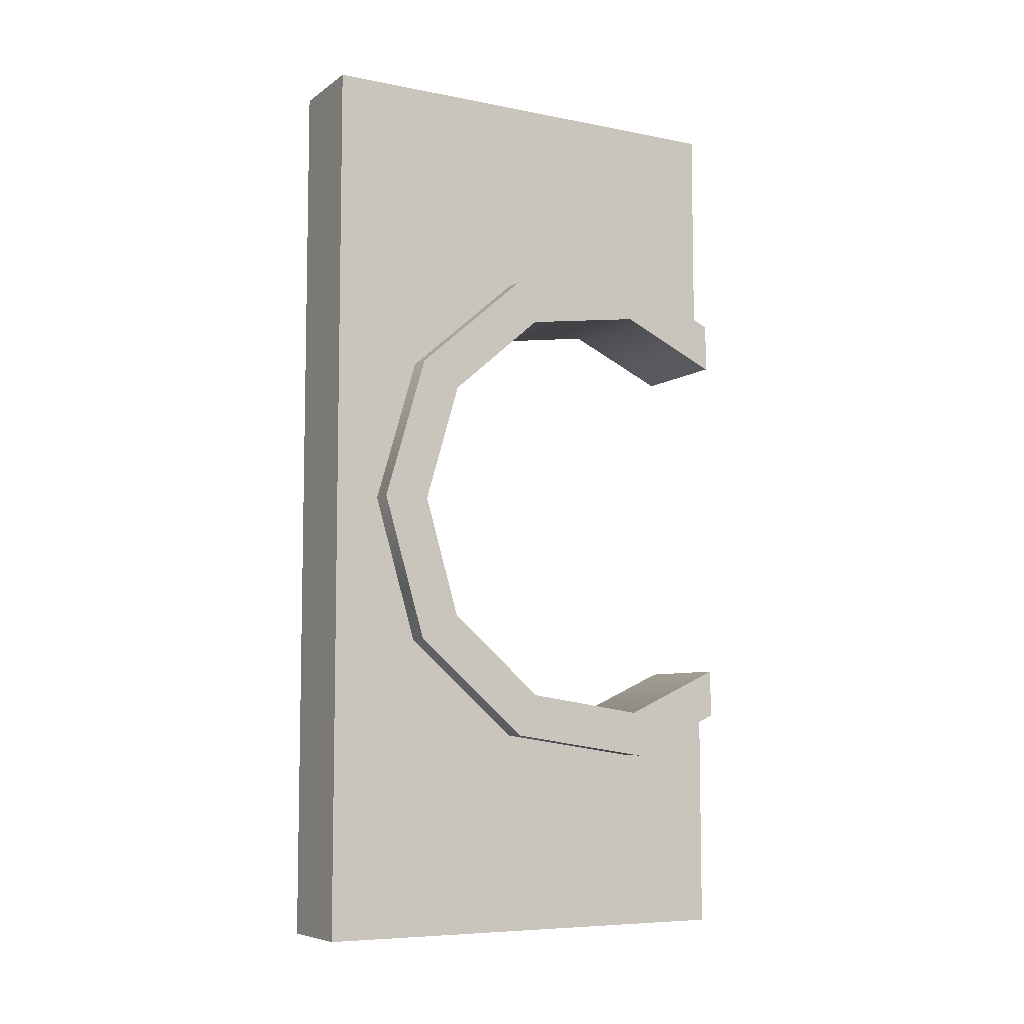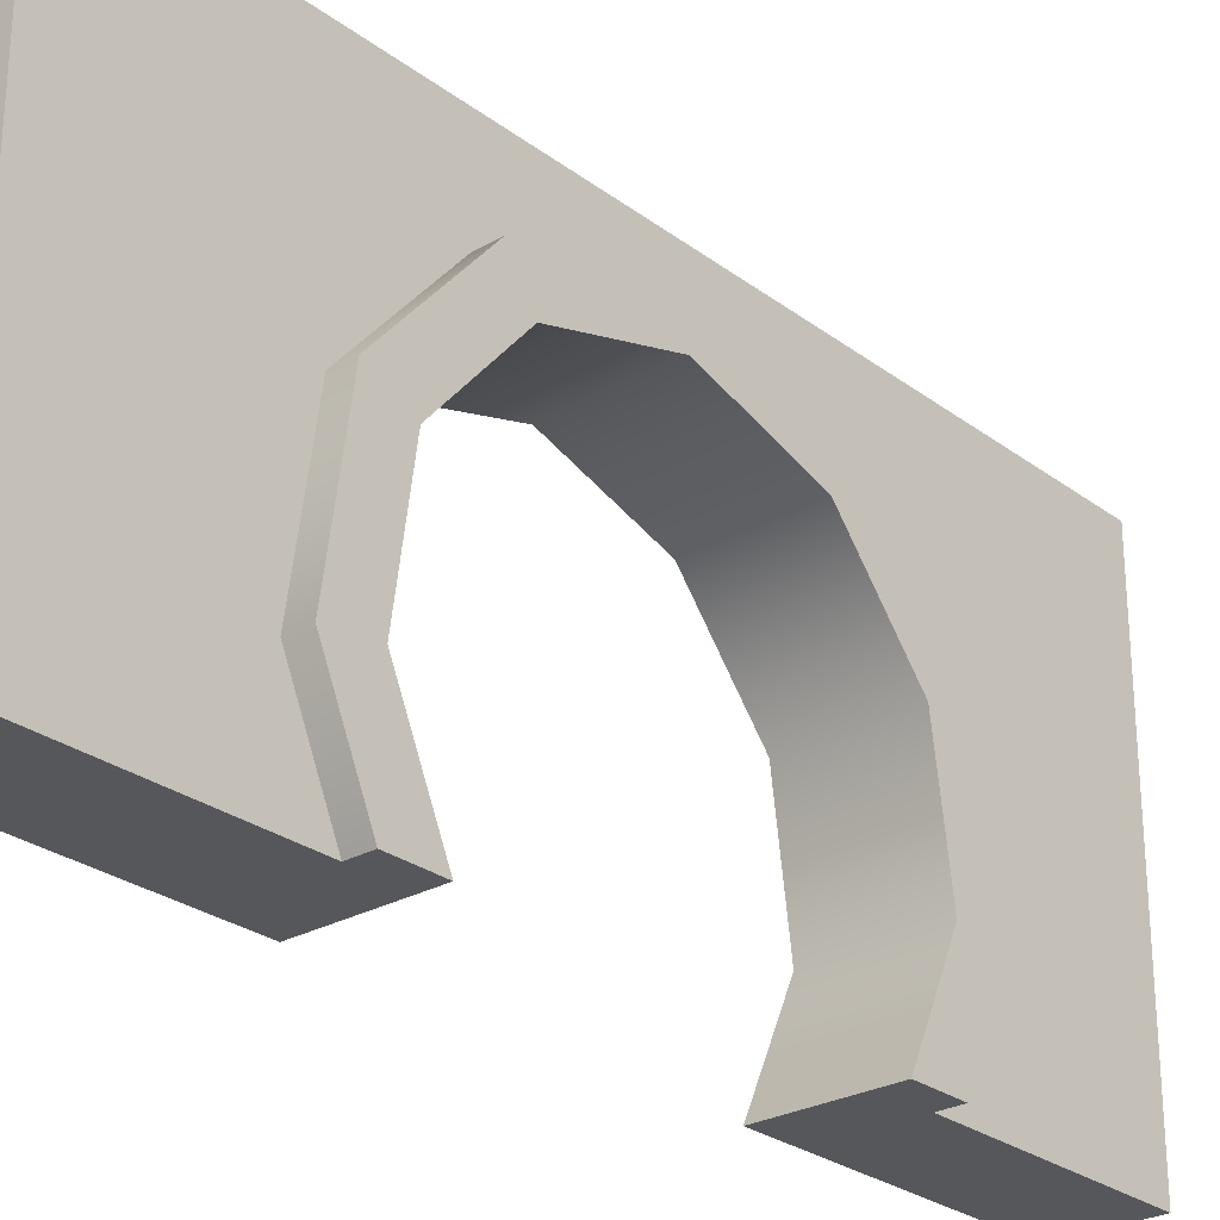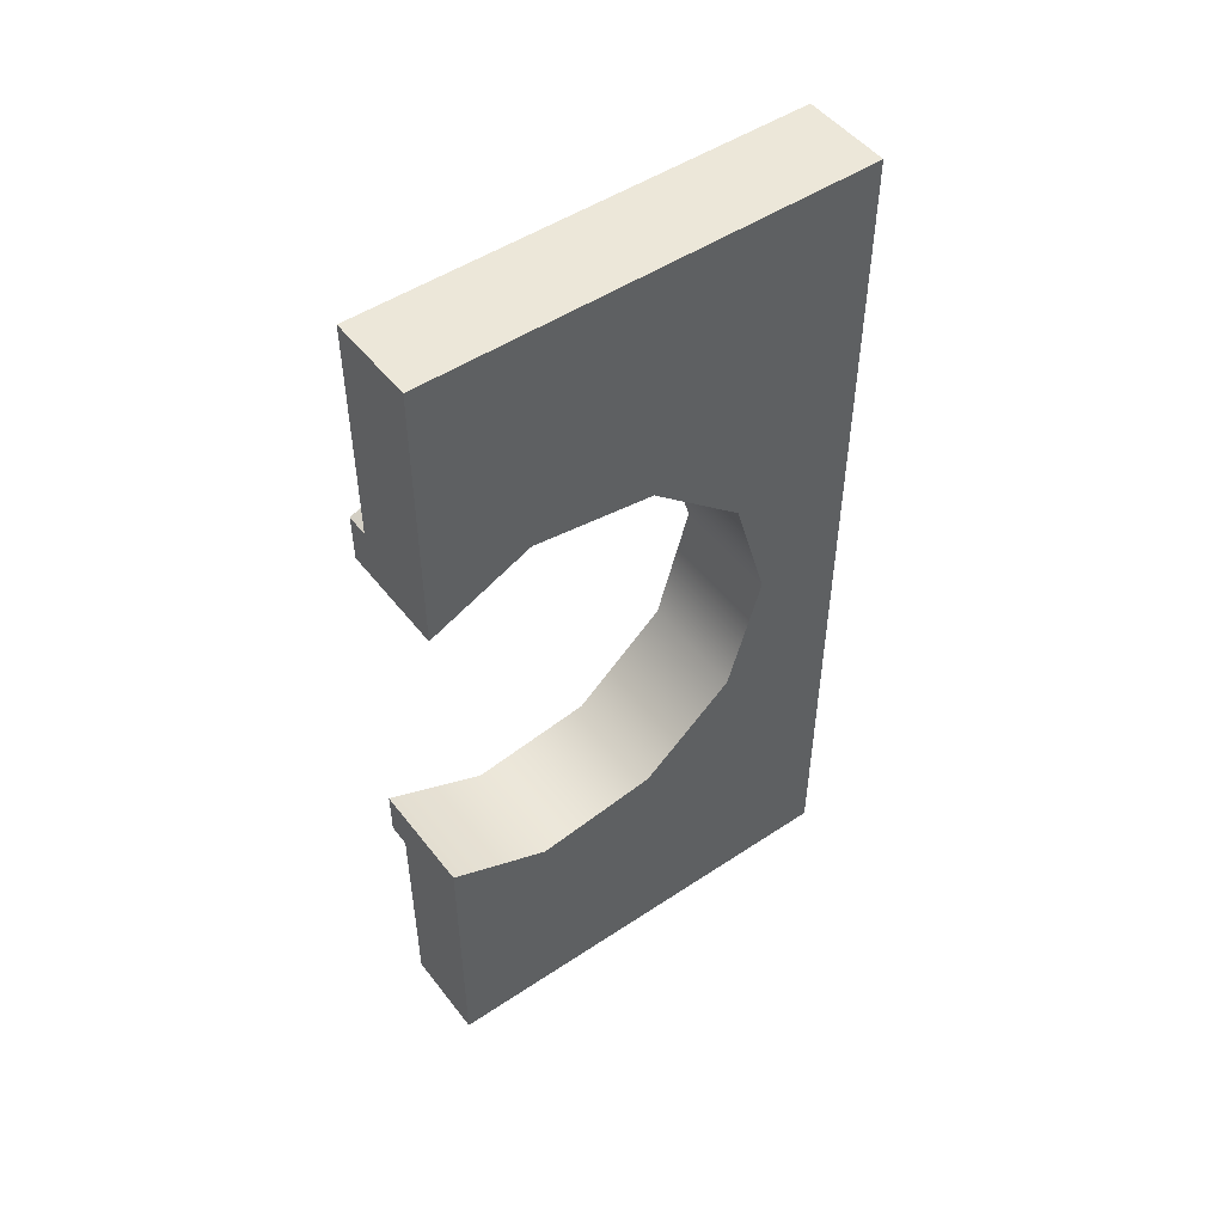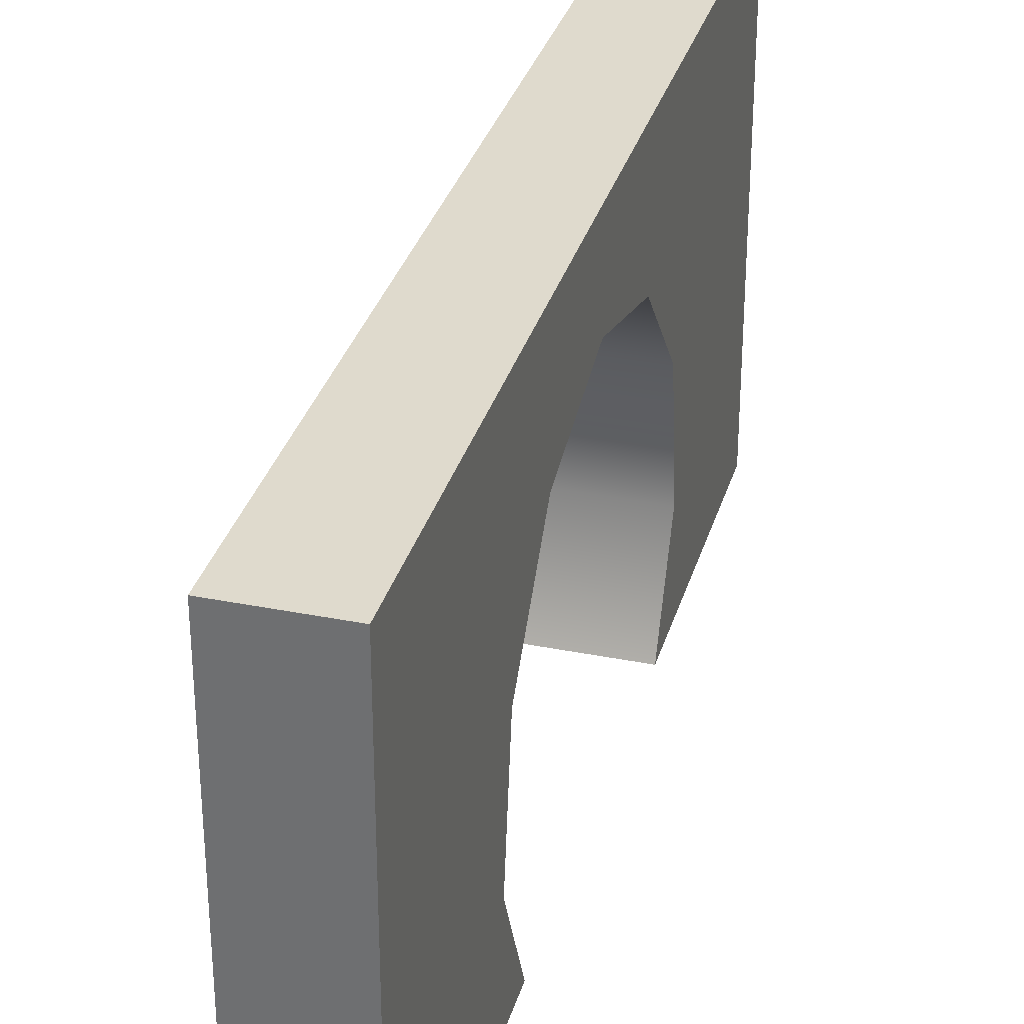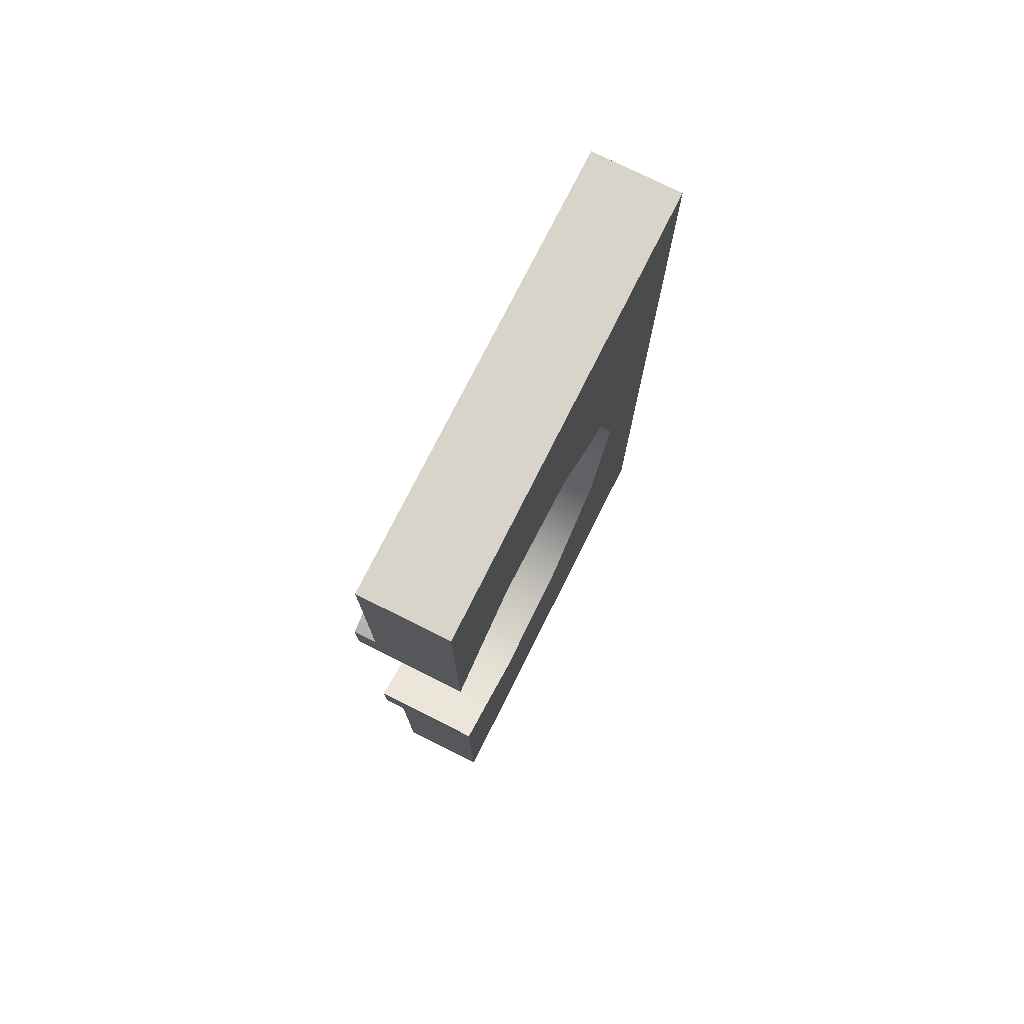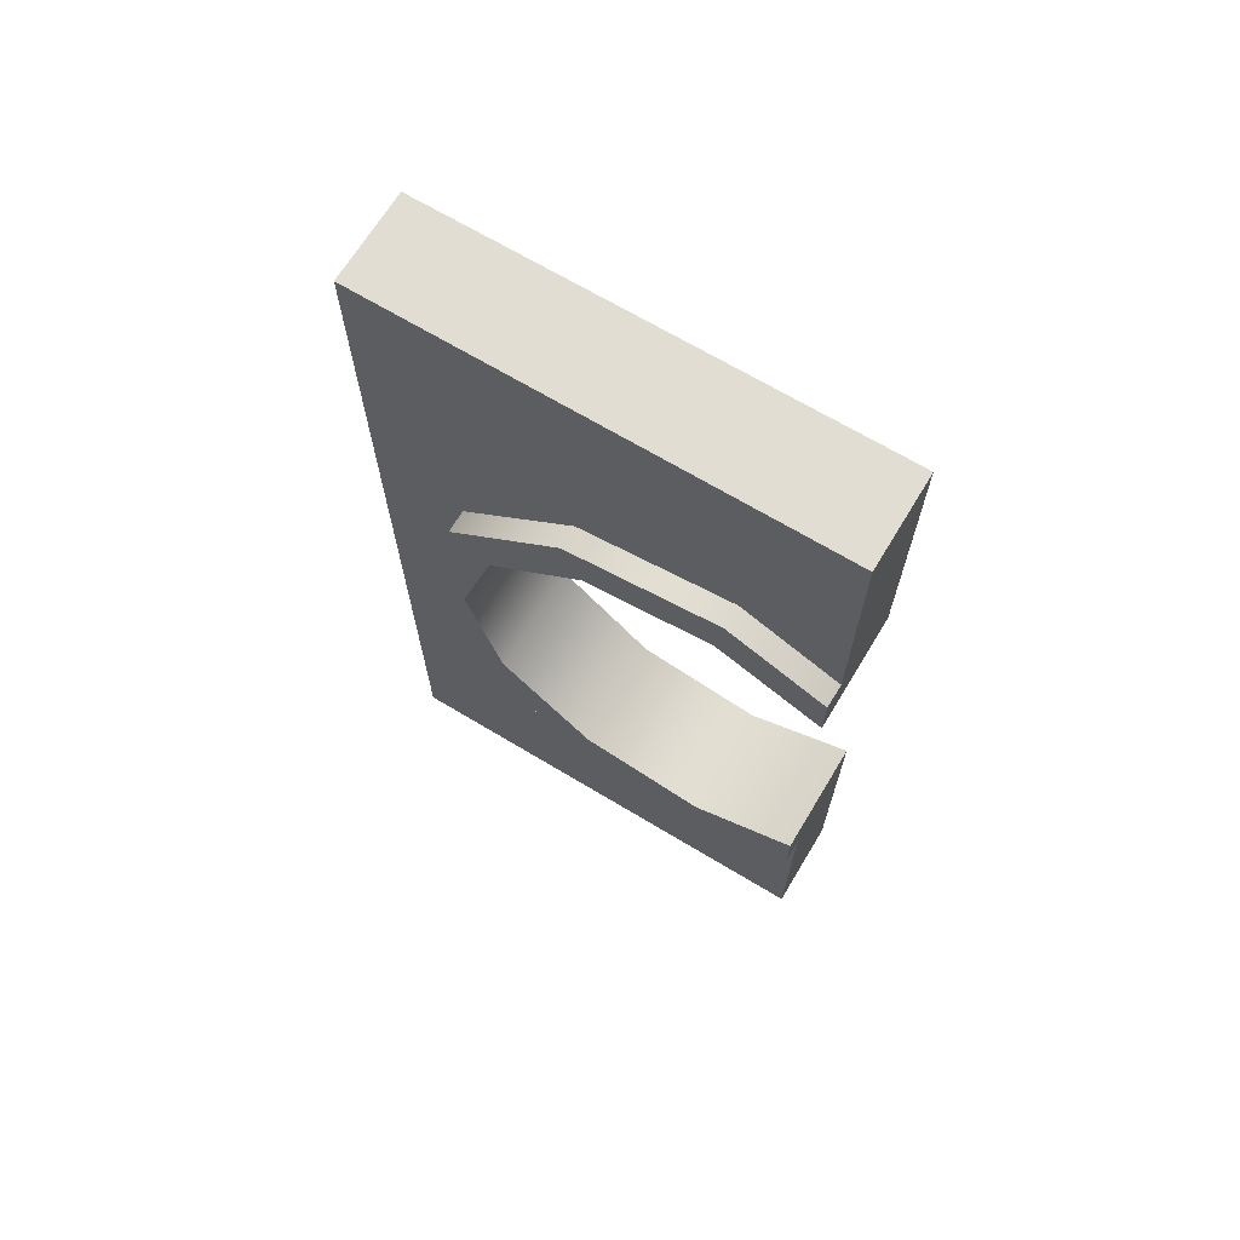
<metadata>
{"format":"obj","ext":"obj","renderer":"f3d","projection":"perspective","resolution":1024,"background":"white","views":[{"elev":-7.3,"azim":-119.3,"up":"+Z"},{"elev":-27.1,"azim":-139.0,"up":"+Y"},{"elev":49.7,"azim":53.7,"up":"+Z"},{"elev":32.6,"azim":15.5,"up":"+Y"},{"elev":75.6,"azim":26.6,"up":"+Z"},{"elev":68.1,"azim":-58.9,"up":"+Z"}]}
</metadata>
<code>
g wall-doorway-round
v -0.125 2.256e-17 -0.4959 1 1 1
v -0.125 2.256e-17 -0.3859 1 1 1
v -0.075 2.256e-17 -0.4959 1 1 1
v 0.125 2.256e-17 -0.3859 1 1 1
v 0.125 2.256e-17 -1 1 1 1
v -0.075 2.256e-17 -1 1 1 1
v 0.125 1 -1 1 1 1
v 0.125 1 1 1 1 1
v -0.075 1 -1 1 1 1
v -0.075 1 1 1 1 1
v 0.125 2.256e-17 1 1 1 1
v -0.075 2.256e-17 1 1 1 1
v 0.125 3.509e-17 0.3859 1 1 1
v -0.075 0 0.4959 1 1 1
v -0.125 3.509e-17 0.3859 1 1 1
v -0.125 0 0.4959 1 1 1
v -0.075 0.2146 -0.5939 1 1 1
v -0.075 0.5492 -0.5458 1 1 1
v -0.075 0.8048 -0.3244 1 1 1
v -0.075 0.9 3.61e-16 1 1 1
v -0.075 0.8048 0.3244 1 1 1
v -0.075 0.5492 0.5458 1 1 1
v -0.075 0.2146 0.5939 1 1 1
v 0.125 0.1 0.4316 1 1 1
v 0.125 0.2294 0.4907 1 1 1
v 0.125 0.506 0.451 1 1 1
v 0.125 0.7171 0.268 1 1 1
v 0.125 0.7958 3.61e-16 1 1 1
v 0.125 0.7171 -0.268 1 1 1
v 0.125 0.506 -0.451 1 1 1
v 0.125 0.2294 -0.4907 1 1 1
v -0.125 0.2294 -0.4907 1 1 1
v -0.125 0.5492 -0.5458 1 1 1
v -0.125 0.2146 -0.5939 1 1 1
v -0.125 0.506 -0.451 1 1 1
v -0.125 0.8048 -0.3244 1 1 1
v -0.125 0.7171 -0.268 1 1 1
v -0.125 0.9 3.61e-16 1 1 1
v -0.125 0.7958 3.61e-16 1 1 1
v -0.125 0.7171 0.268 1 1 1
v -0.125 0.8048 0.3244 1 1 1
v -0.125 0.506 0.451 1 1 1
v -0.125 0.5492 0.5458 1 1 1
v -0.125 0.2294 0.4907 1 1 1
v -0.125 0.2146 0.5939 1 1 1
v -0.125 0.1 0.4316 1 1 1
f 3 2 1
f 3 4 2
f 4 3 5
f 6 5 3
f 9 8 7
f 8 9 10
f 9 5 6
f 5 9 7
f 8 12 11
f 12 8 10
f 12 13 11
f 13 12 14
f 13 14 15
f 15 14 16
f 3 9 6
f 9 3 17
f 18 9 17
f 19 9 18
f 20 9 19
f 9 20 10
f 10 20 21
f 10 21 22
f 10 22 23
f 10 23 12
f 12 23 14
f 24 11 13
f 11 24 25
f 11 25 8
f 26 8 25
f 27 8 26
f 28 8 27
f 28 7 8
f 29 7 28
f 7 29 5
f 5 29 30
f 5 30 31
f 4 5 31
f 2 32 1
f 33 1 32
f 1 33 34
f 33 32 35
f 33 35 36
f 36 35 37
f 36 37 38
f 38 37 39
f 38 39 40
f 38 40 41
f 41 40 42
f 41 42 43
f 43 42 44
f 43 44 16
f 43 16 45
f 46 16 44
f 16 46 15
f 38 21 20
f 21 38 41
f 34 3 1
f 3 34 17
f 36 20 19
f 20 36 38
f 22 45 23
f 45 22 43
f 21 43 22
f 43 21 41
f 33 17 34
f 17 33 18
f 23 16 14
f 16 23 45
f 36 18 33
f 18 36 19
f 40 28 27
f 28 40 39
f 31 2 4
f 2 31 32
f 42 25 44
f 25 42 26
f 30 32 31
f 32 30 35
f 46 13 15
f 13 46 24
f 24 46 44
f 24 44 25
f 29 35 30
f 35 29 37
f 40 26 42
f 26 40 27
f 39 29 28
f 29 39 37
g wall-doorway-round
f 3 2 1
f 3 4 2
f 4 3 5
f 6 5 3
f 9 8 7
f 8 9 10
f 9 5 6
f 5 9 7
f 8 12 11
f 12 8 10
f 12 13 11
f 13 12 14
f 13 14 15
f 15 14 16
f 3 9 6
f 9 3 17
f 18 9 17
f 19 9 18
f 20 9 19
f 9 20 10
f 10 20 21
f 10 21 22
f 10 22 23
f 10 23 12
f 12 23 14
f 24 11 13
f 11 24 25
f 11 25 8
f 26 8 25
f 27 8 26
f 28 8 27
f 28 7 8
f 29 7 28
f 7 29 5
f 5 29 30
f 5 30 31
f 4 5 31
f 2 32 1
f 33 1 32
f 1 33 34
f 33 32 35
f 33 35 36
f 36 35 37
f 36 37 38
f 38 37 39
f 38 39 40
f 38 40 41
f 41 40 42
f 41 42 43
f 43 42 44
f 43 44 16
f 43 16 45
f 46 16 44
f 16 46 15
f 38 21 20
f 21 38 41
f 34 3 1
f 3 34 17
f 36 20 19
f 20 36 38
f 22 45 23
f 45 22 43
f 21 43 22
f 43 21 41
f 33 17 34
f 17 33 18
f 23 16 14
f 16 23 45
f 36 18 33
f 18 36 19
f 40 28 27
f 28 40 39
f 31 2 4
f 2 31 32
f 42 25 44
f 25 42 26
f 30 32 31
f 32 30 35
f 46 13 15
f 13 46 24
f 24 46 44
f 24 44 25
f 29 35 30
f 35 29 37
f 40 26 42
f 26 40 27
f 39 29 28
f 29 39 37

</code>
